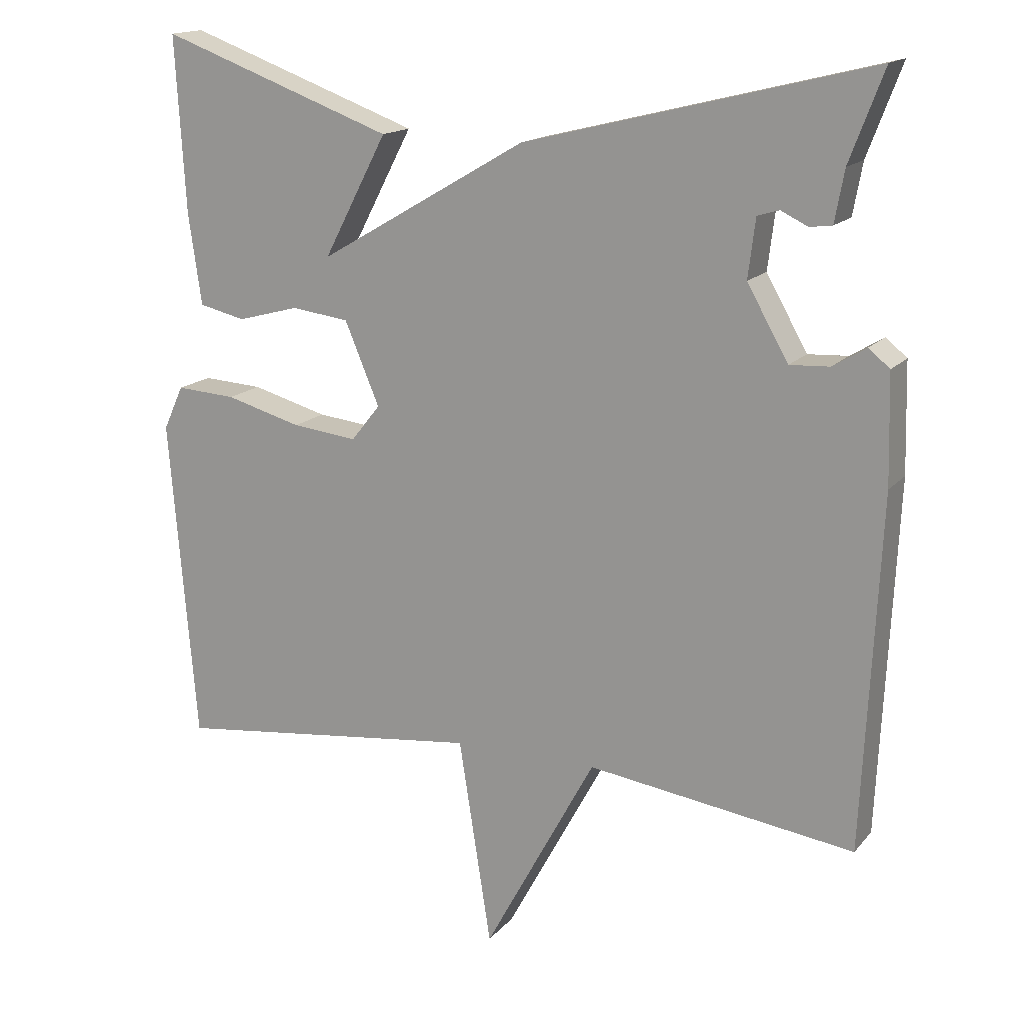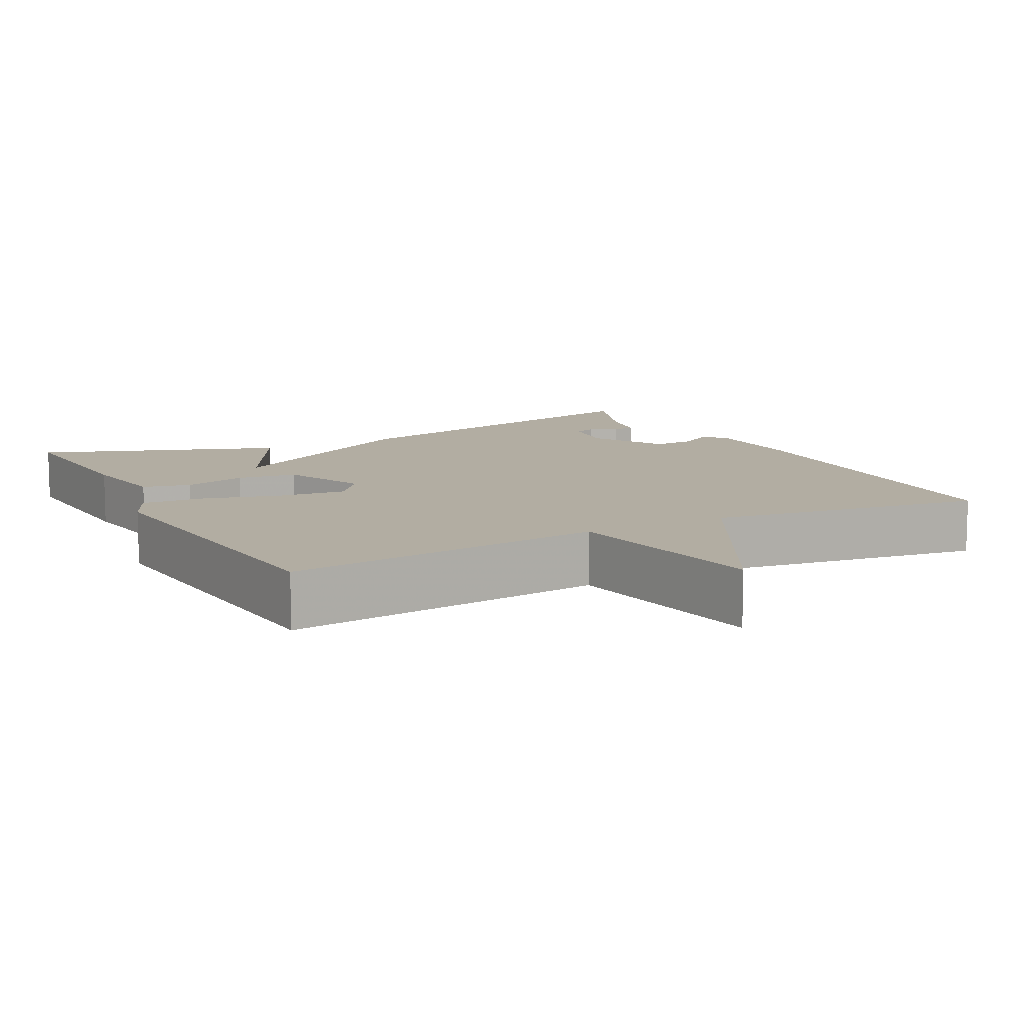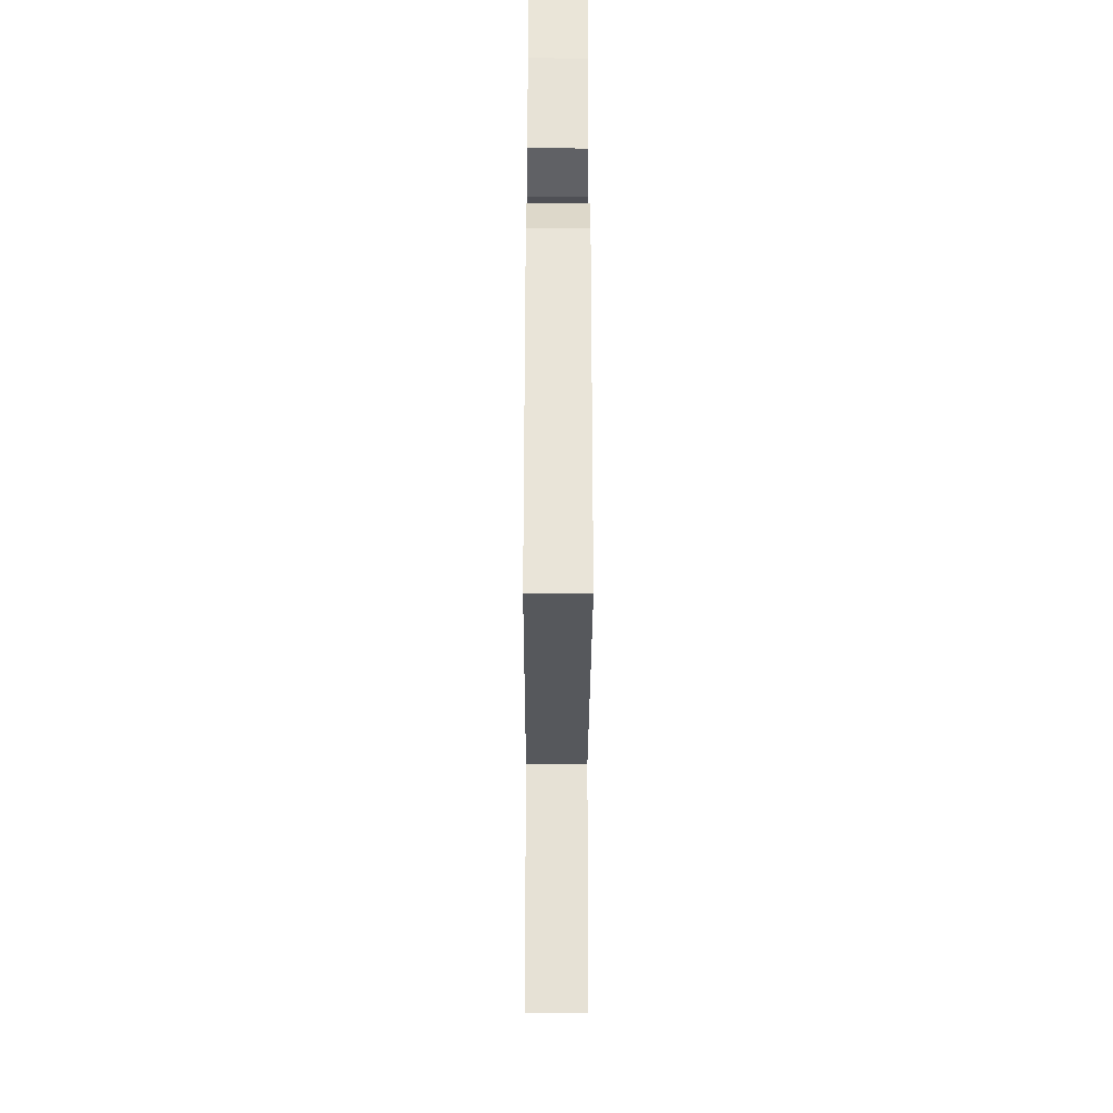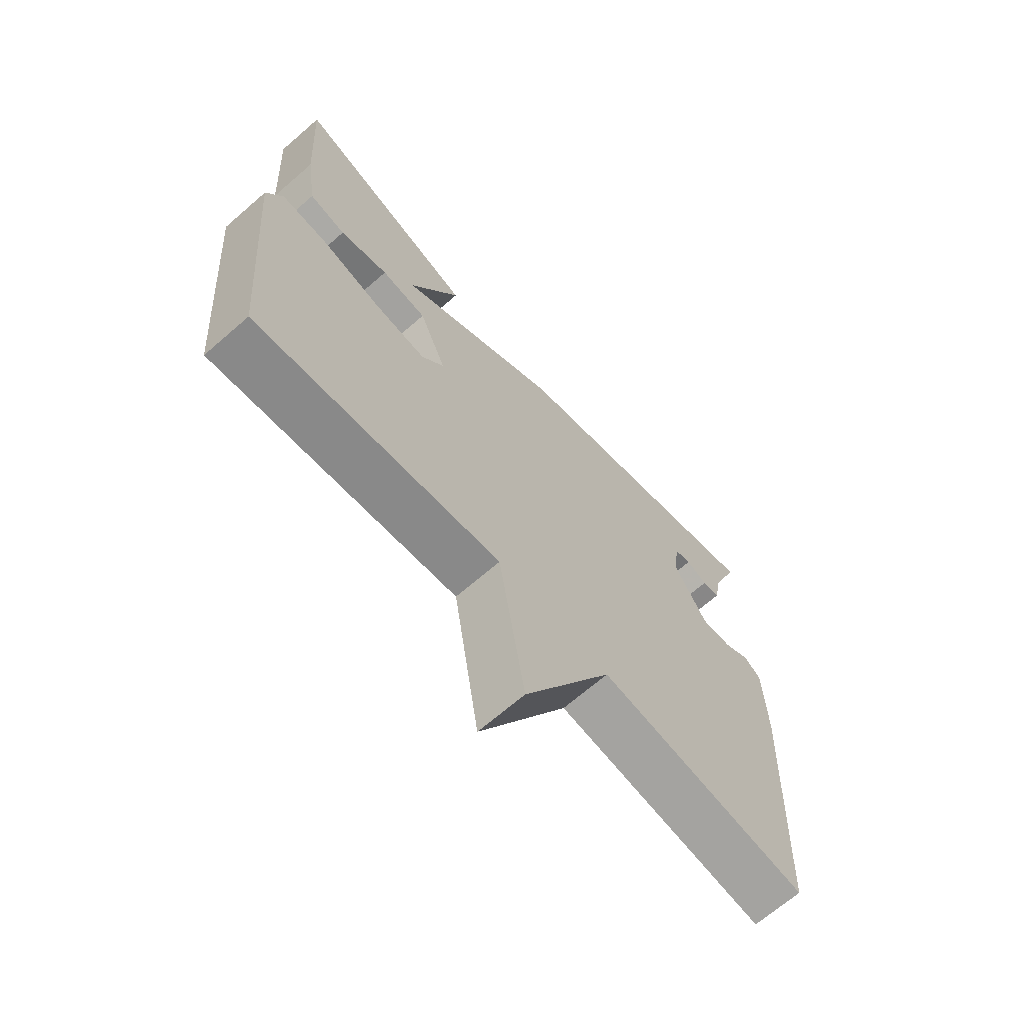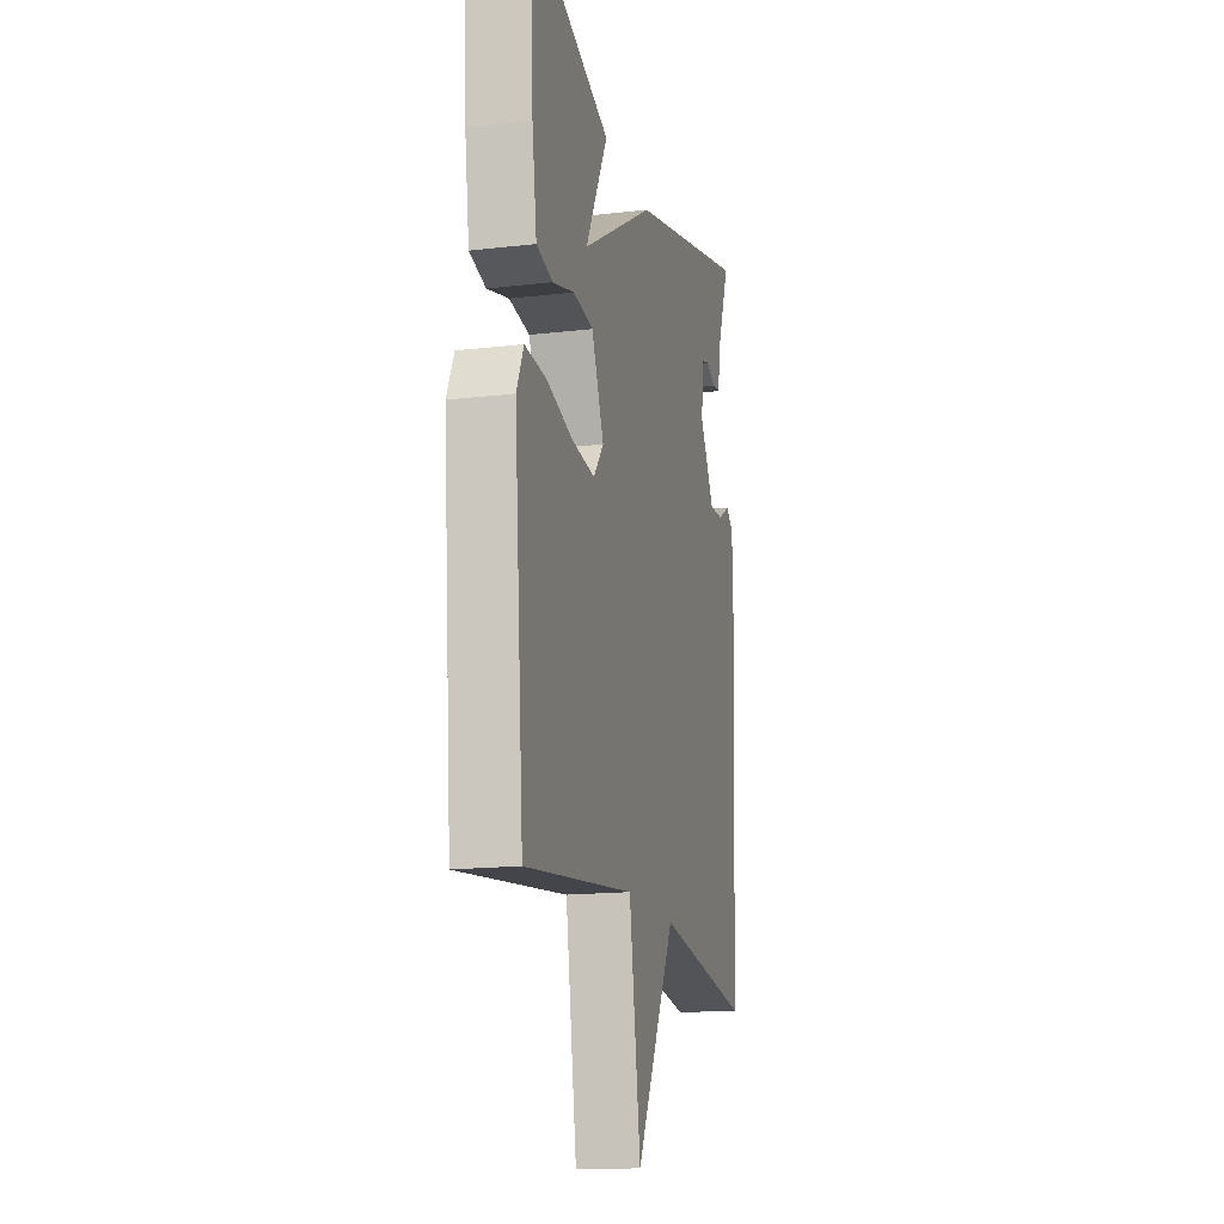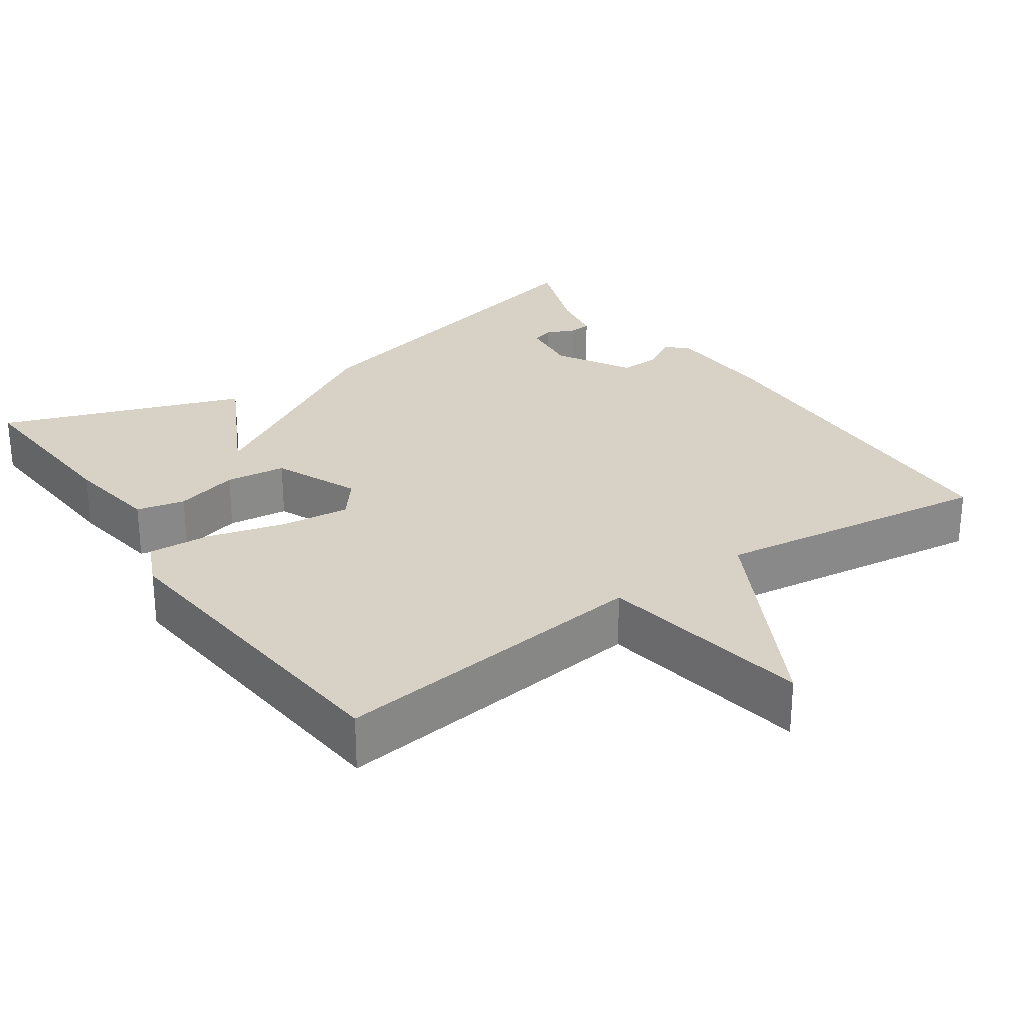
<metadata>
{"format":"obj","ext":"obj","renderer":"f3d","projection":"perspective","resolution":1024,"background":"white","views":[{"elev":15.9,"azim":-153.9,"up":"+Z"},{"elev":10.6,"azim":152.3,"up":"+Y"},{"elev":-34.4,"azim":89.8,"up":"+Z"},{"elev":-67.8,"azim":131.1,"up":"+Z"},{"elev":-15.9,"azim":103.7,"up":"+Z"},{"elev":27.4,"azim":145.0,"up":"+Y"}]}
</metadata>
<code>
v 0.5 0.07 -0.5
v 0.07 0.07 -0.449
v 0.025 0.07 -0.736
v -0.13 0.07 -0.449
v -0.5 0.07 -0.5
v -0.523 0.07 -0.014
v -0.519 0.07 0.136
v -0.49 0.07 0.16
v -0.444 0.07 0.132
v -0.389 0.07 0.129
v -0.332 0.07 0.229
v -0.342 0.07 0.31
v -0.372 0.07 0.319
v -0.409 0.07 0.301
v -0.44 0.07 0.305
v -0.453 0.07 0.376
v -0.5 0.07 0.5
v -0.023 0.07 0.382
v 0.265 0.07 0.214
v 0.177 0.07 0.382
v 0.5 0.07 0.5
v 0.486 0.07 0.258
v 0.468 0.07 0.132
v 0.404 0.07 0.117
v 0.319 0.07 0.14
v 0.239 0.07 0.13
v 0.191 0.07 0.016
v 0.231 0.07 -0.034
v 0.321 0.07 -0.024
v 0.426 0.07 0.005
v 0.509 0.07 0.01
v 0.537 0.07 -0.051
v 0.5 0 -0.5
v 0.07 0 -0.449
v 0.025 0 -0.736
v -0.13 0 -0.449
v -0.5 0 -0.5
v -0.523 0 -0.014
v -0.519 0 0.136
v -0.49 0 0.16
v -0.444 0 0.132
v -0.389 0 0.129
v -0.332 0 0.229
v -0.342 0 0.31
v -0.372 0 0.319
v -0.409 0 0.301
v -0.44 0 0.305
v -0.453 0 0.376
v -0.5 0 0.5
v -0.023 0 0.382
v 0.265 0 0.214
v 0.177 0 0.382
v 0.5 0 0.5
v 0.486 0 0.258
v 0.468 0 0.132
v 0.404 0 0.117
v 0.319 0 0.14
v 0.239 0 0.13
v 0.191 0 0.016
v 0.231 0 -0.034
v 0.321 0 -0.024
v 0.426 0 0.005
v 0.509 0 0.01
v 0.537 0 -0.051
f 32 1 2
f 31 32 2
f 30 31 2
f 29 30 2
f 28 29 2
f 27 28 2
f 23 24 25
f 22 23 25
f 21 22 25
f 20 21 25
f 19 20 25
f 19 25 26
f 18 19 26
f 17 18 26
f 16 17 26
f 13 14 15 16
f 12 13 16
f 12 16 26 27
f 7 8 9
f 6 7 9
f 5 6 9
f 4 5 9
f 4 9 10
f 4 10 11
f 3 4 11
f 2 3 11
f 2 11 12 27
f 34 33 64
f 34 64 63
f 34 63 62
f 34 62 61
f 34 61 60
f 34 60 59
f 57 56 55
f 57 55 54
f 57 54 53
f 57 53 52
f 57 52 51
f 58 57 51
f 58 51 50
f 58 50 49
f 58 49 48
f 48 47 46 45
f 48 45 44
f 59 58 48 44
f 41 40 39
f 41 39 38
f 41 38 37
f 41 37 36
f 42 41 36
f 43 42 36
f 43 36 35
f 43 35 34
f 59 44 43 34
f 1 33 34 2
f 2 34 35 3
f 3 35 36 4
f 4 36 37 5
f 5 37 38 6
f 6 38 39 7
f 7 39 40 8
f 8 40 41 9
f 9 41 42 10
f 10 42 43 11
f 11 43 44 12
f 12 44 45 13
f 13 45 46 14
f 14 46 47 15
f 15 47 48 16
f 16 48 49 17
f 17 49 50 18
f 18 50 51 19
f 19 51 52 20
f 20 52 53 21
f 21 53 54 22
f 22 54 55 23
f 23 55 56 24
f 24 56 57 25
f 25 57 58 26
f 26 58 59 27
f 27 59 60 28
f 28 60 61 29
f 29 61 62 30
f 30 62 63 31
f 31 63 64 32
f 32 64 33 1

</code>
